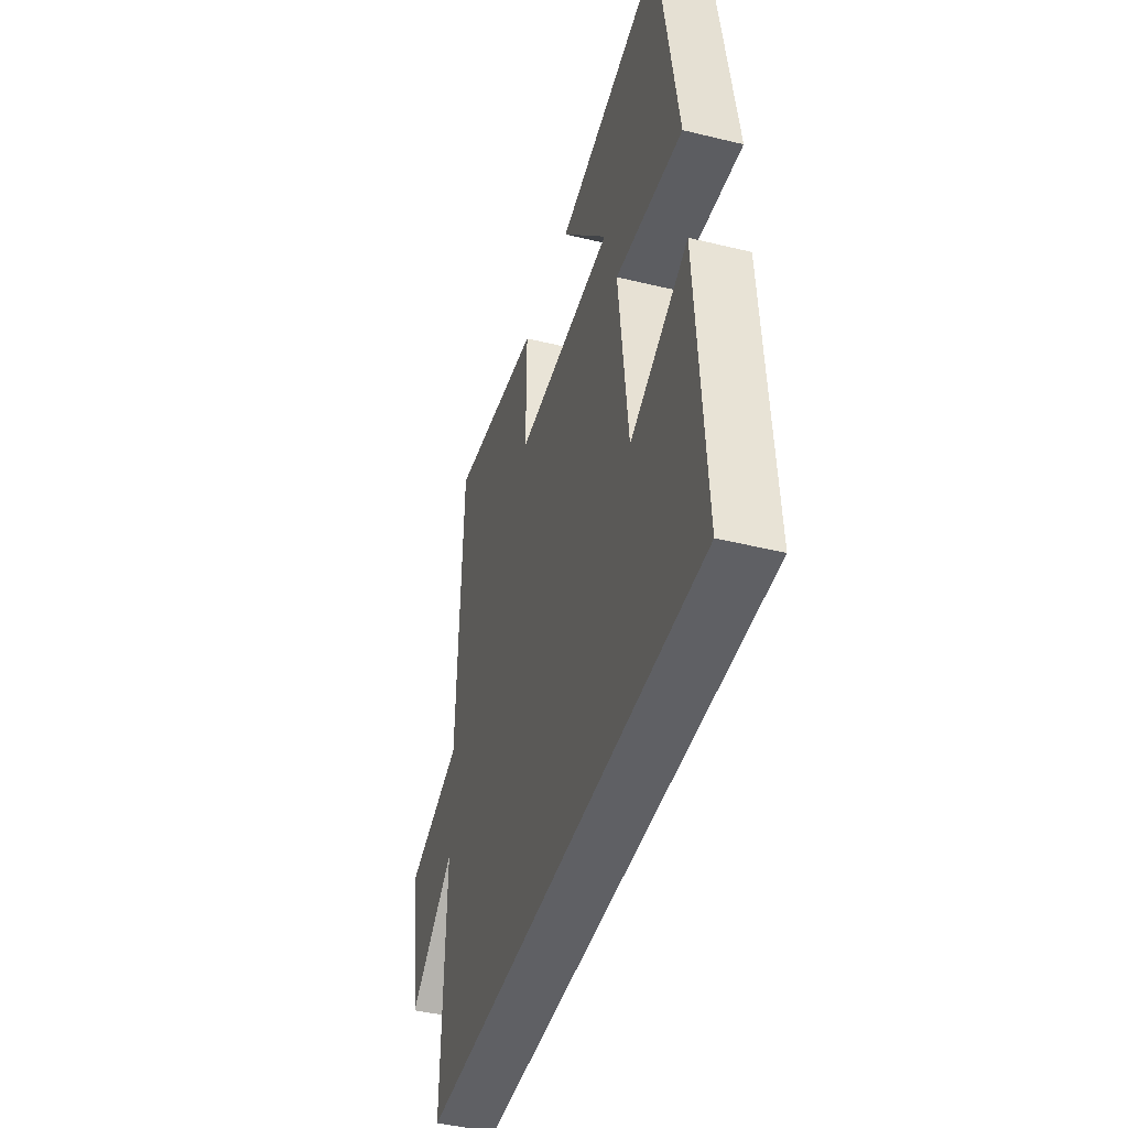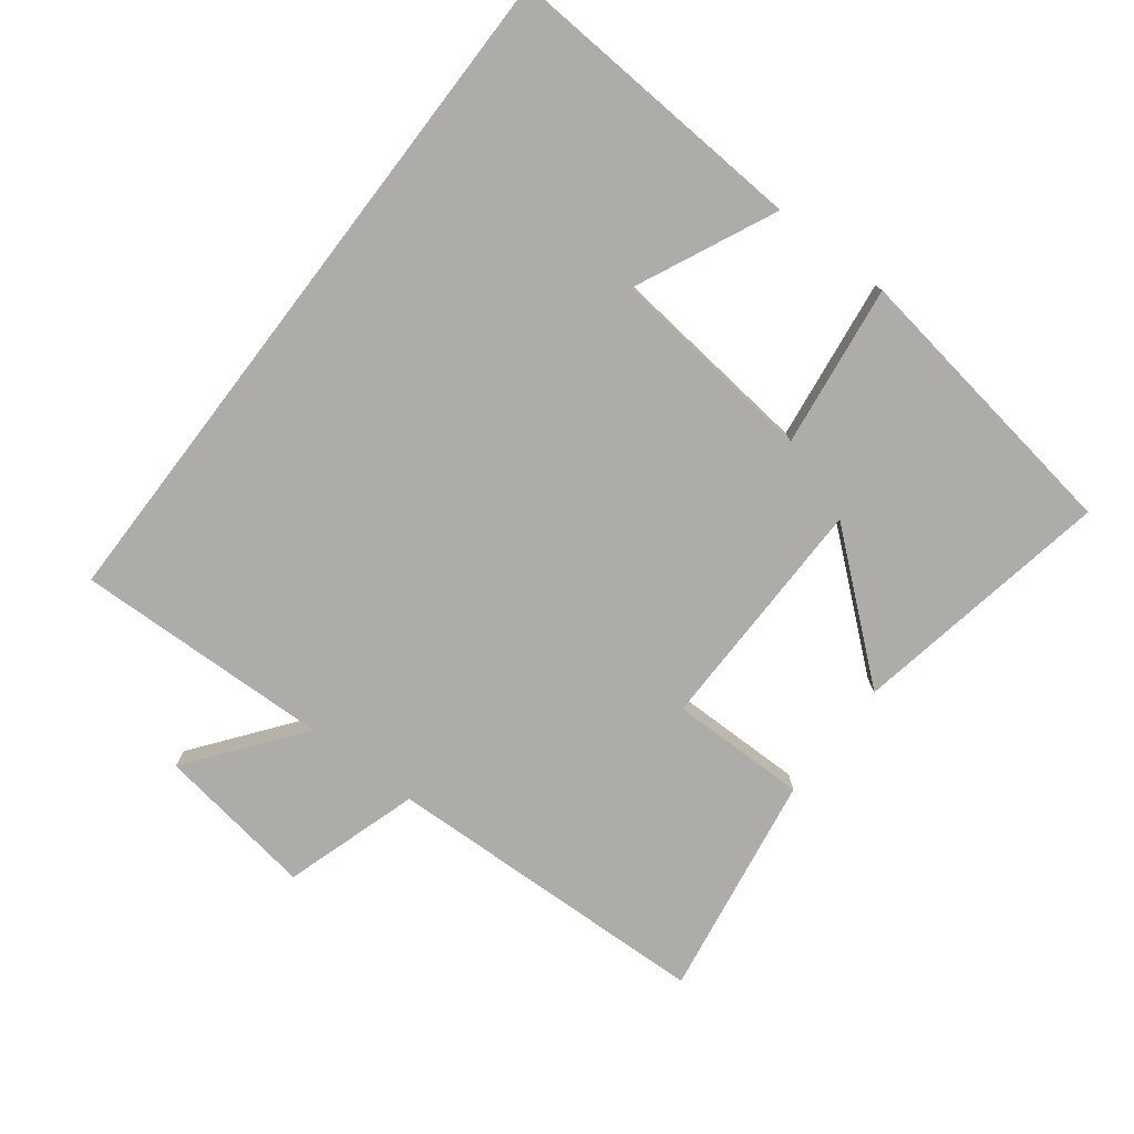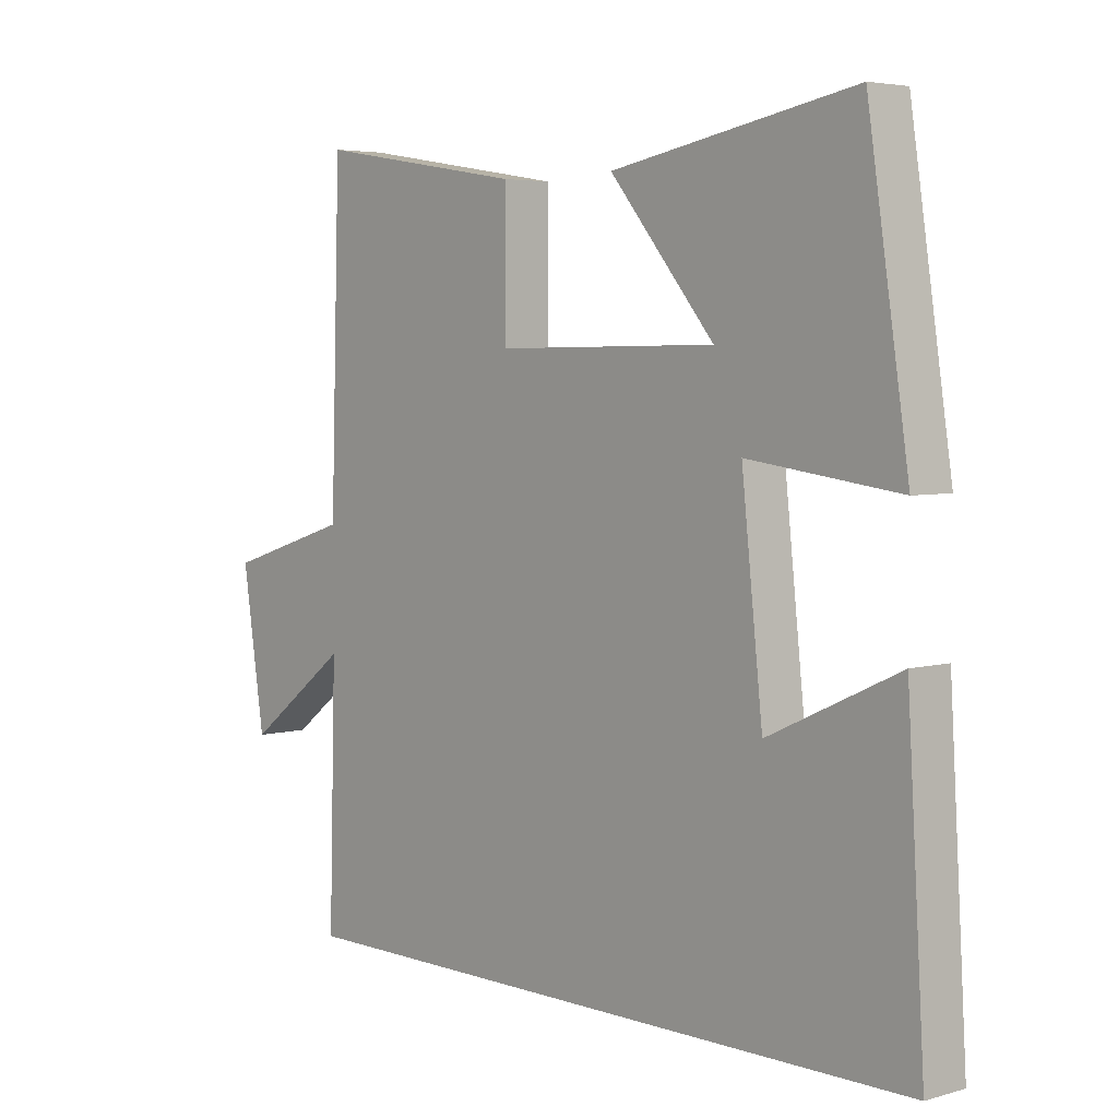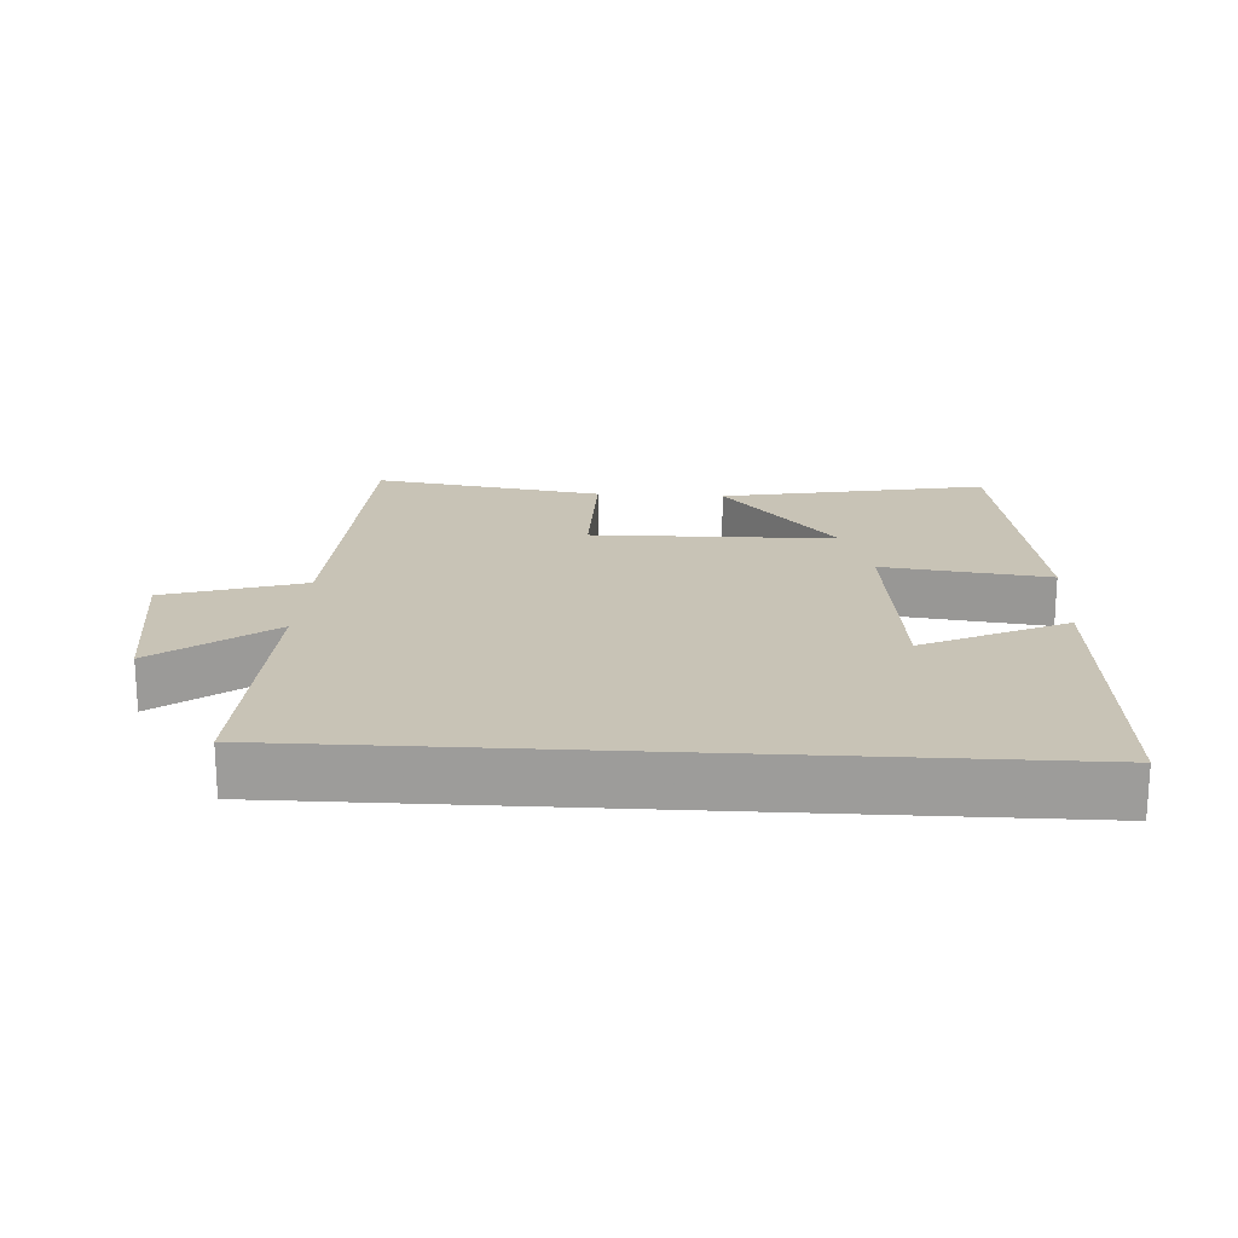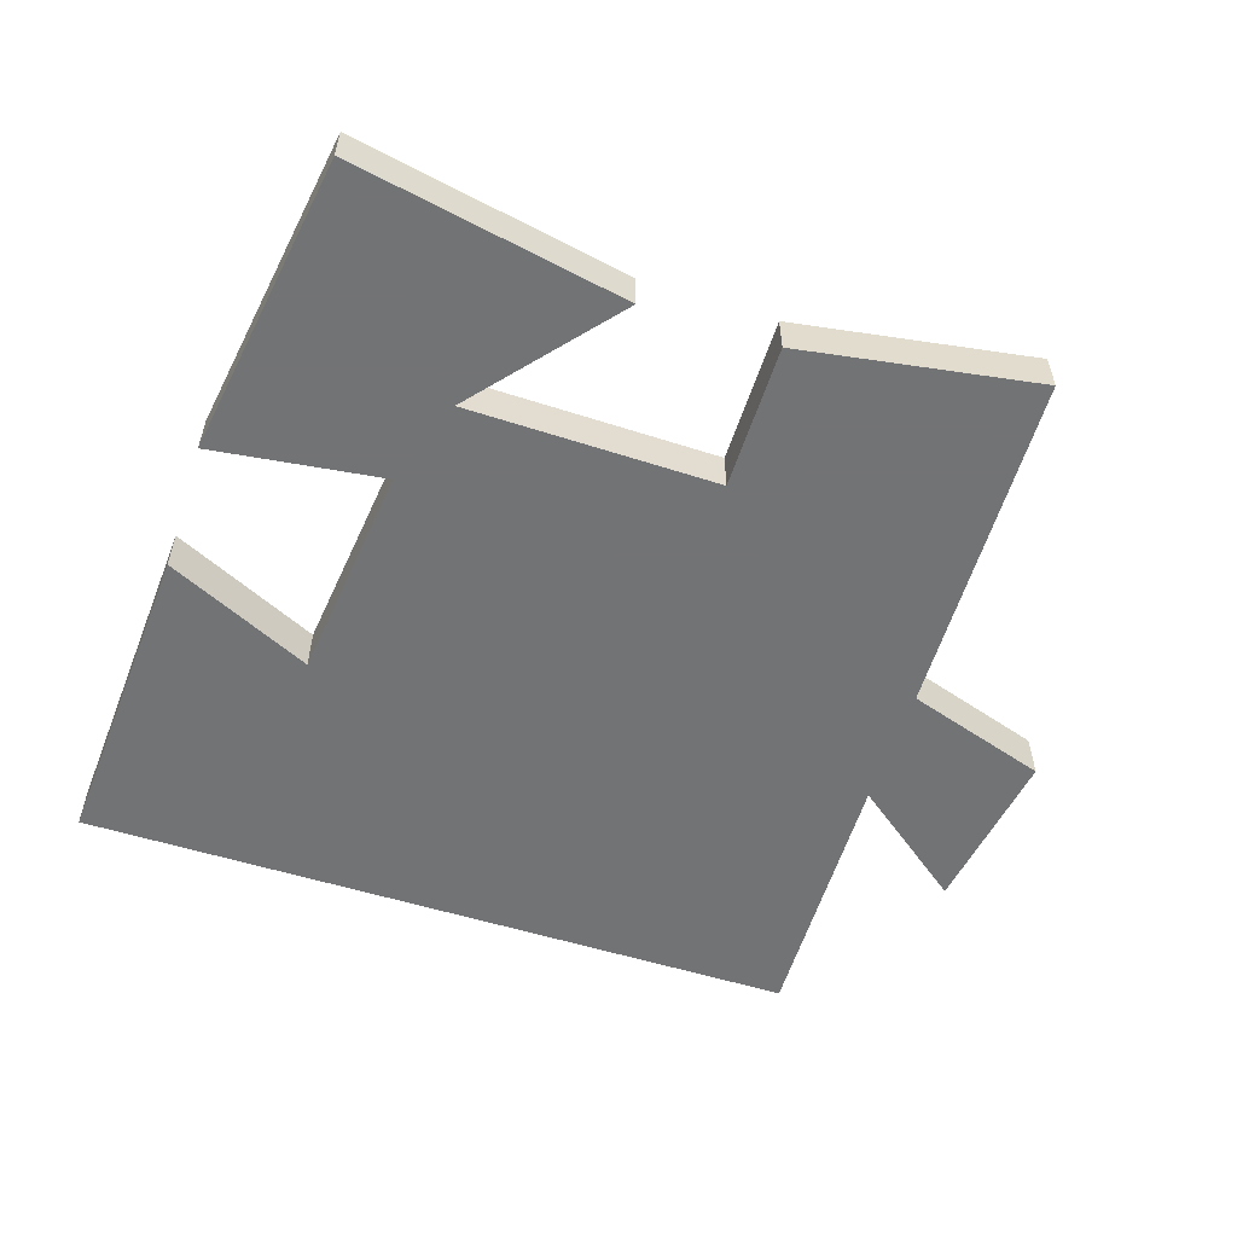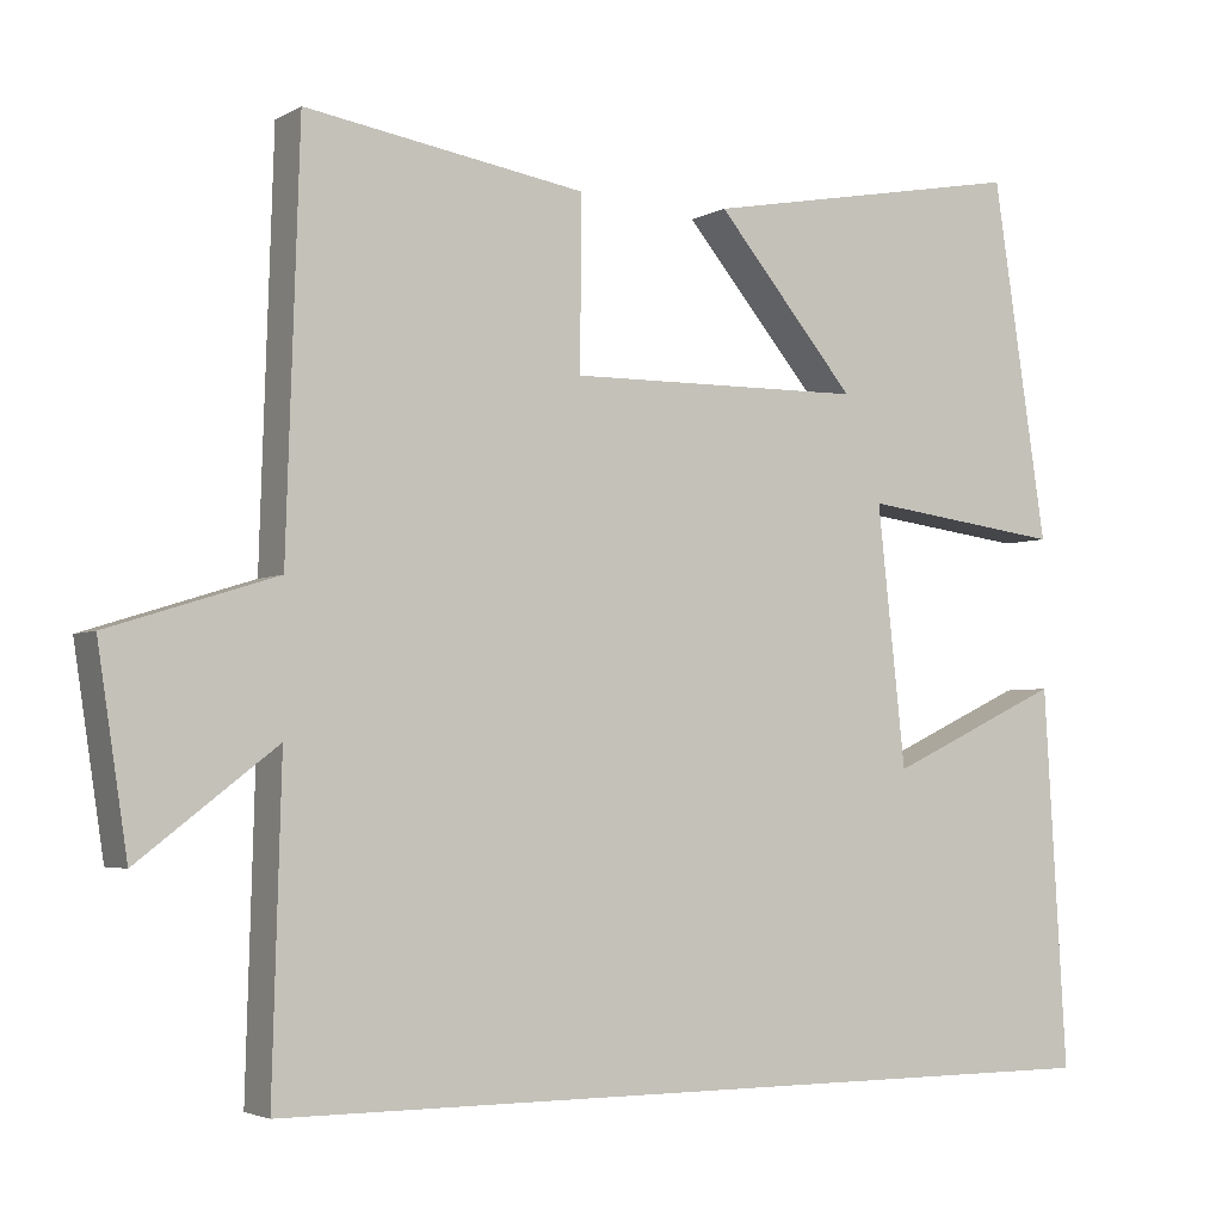
<metadata>
{"format":"obj","ext":"obj","renderer":"f3d","projection":"perspective","resolution":1024,"background":"white","views":[{"elev":-43.4,"azim":-106.0,"up":"+Z"},{"elev":-76.8,"azim":-127.4,"up":"+Y"},{"elev":4.6,"azim":-132.0,"up":"+Z"},{"elev":19.5,"azim":-176.7,"up":"+Y"},{"elev":-55.9,"azim":-18.1,"up":"+Y"},{"elev":-3.5,"azim":150.0,"up":"+Z"}]}
</metadata>
<code>
v -0.528 0.07 -0.5
v -0.5 0.07 -0.042
v -0.29 0.07 -0.14
v -0.256 0.07 0.172
v -0.5 0.07 0.14
v -0.434 0.07 0.573
v -0.042 0.07 0.5
v -0.211 0.07 0.298
v 0.147 0.07 0.294
v 0.146 0.07 0.5
v 0.484 0.07 0.555
v 0.5 0.07 0.06
v 0.703 0.07 -0.004
v 0.667 0.07 -0.242
v 0.5 0.07 -0.114
v 0.511 0.07 -0.5
v -0.528 0 -0.5
v -0.5 0 -0.042
v -0.29 0 -0.14
v -0.256 0 0.172
v -0.5 0 0.14
v -0.434 0 0.573
v -0.042 0 0.5
v -0.211 0 0.298
v 0.147 0 0.294
v 0.146 0 0.5
v 0.484 0 0.555
v 0.5 0 0.06
v 0.703 0 -0.004
v 0.667 0 -0.242
v 0.5 0 -0.114
v 0.511 0 -0.5
f 15 16 1
f 12 13 14 15
f 11 12 15
f 10 11 15
f 9 10 15
f 8 9 15
f 5 6 7 8
f 4 5 8
f 3 4 8 15
f 1 2 3
f 1 3 15
f 17 32 31
f 31 30 29 28
f 31 28 27
f 31 27 26
f 31 26 25
f 31 25 24
f 24 23 22 21
f 24 21 20
f 31 24 20 19
f 19 18 17
f 31 19 17
f 1 17 18 2
f 2 18 19 3
f 3 19 20 4
f 4 20 21 5
f 5 21 22 6
f 6 22 23 7
f 7 23 24 8
f 8 24 25 9
f 9 25 26 10
f 10 26 27 11
f 11 27 28 12
f 12 28 29 13
f 13 29 30 14
f 14 30 31 15
f 15 31 32 16
f 16 32 17 1

</code>
